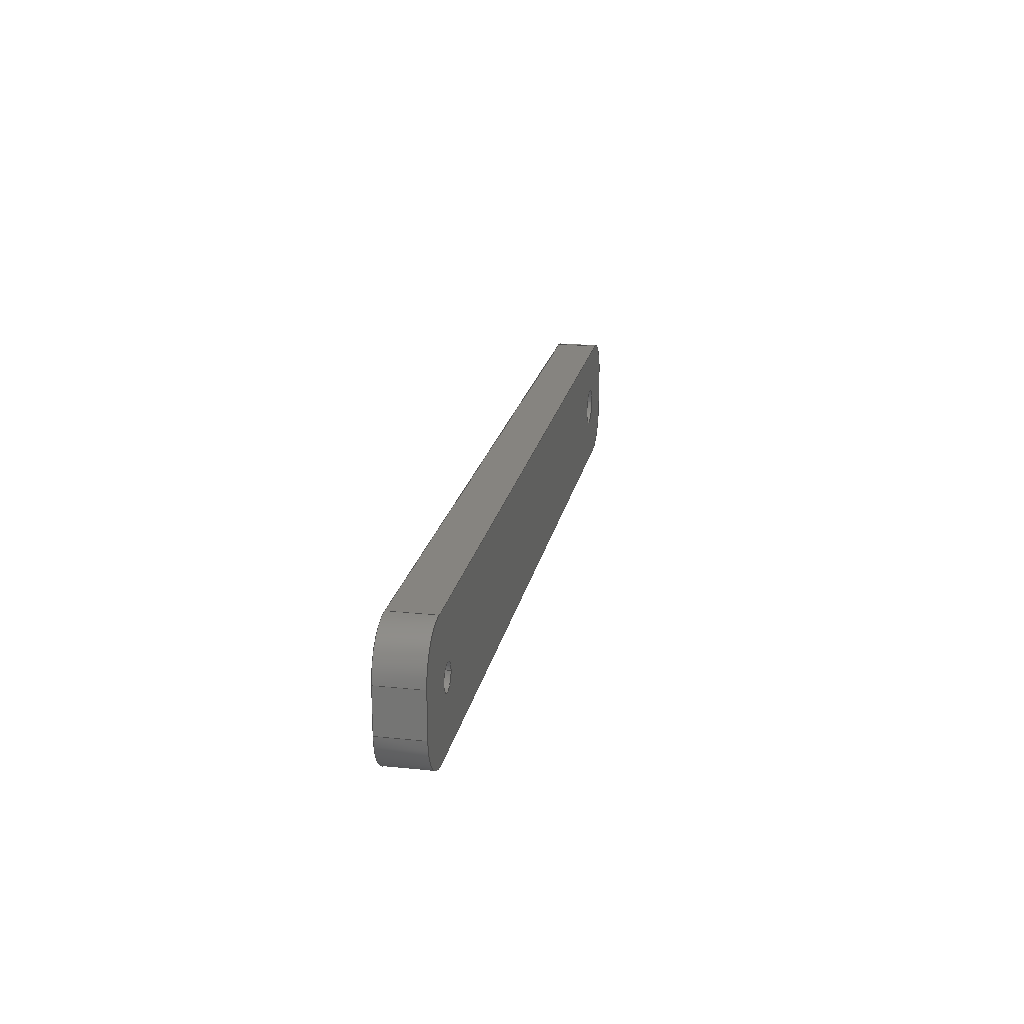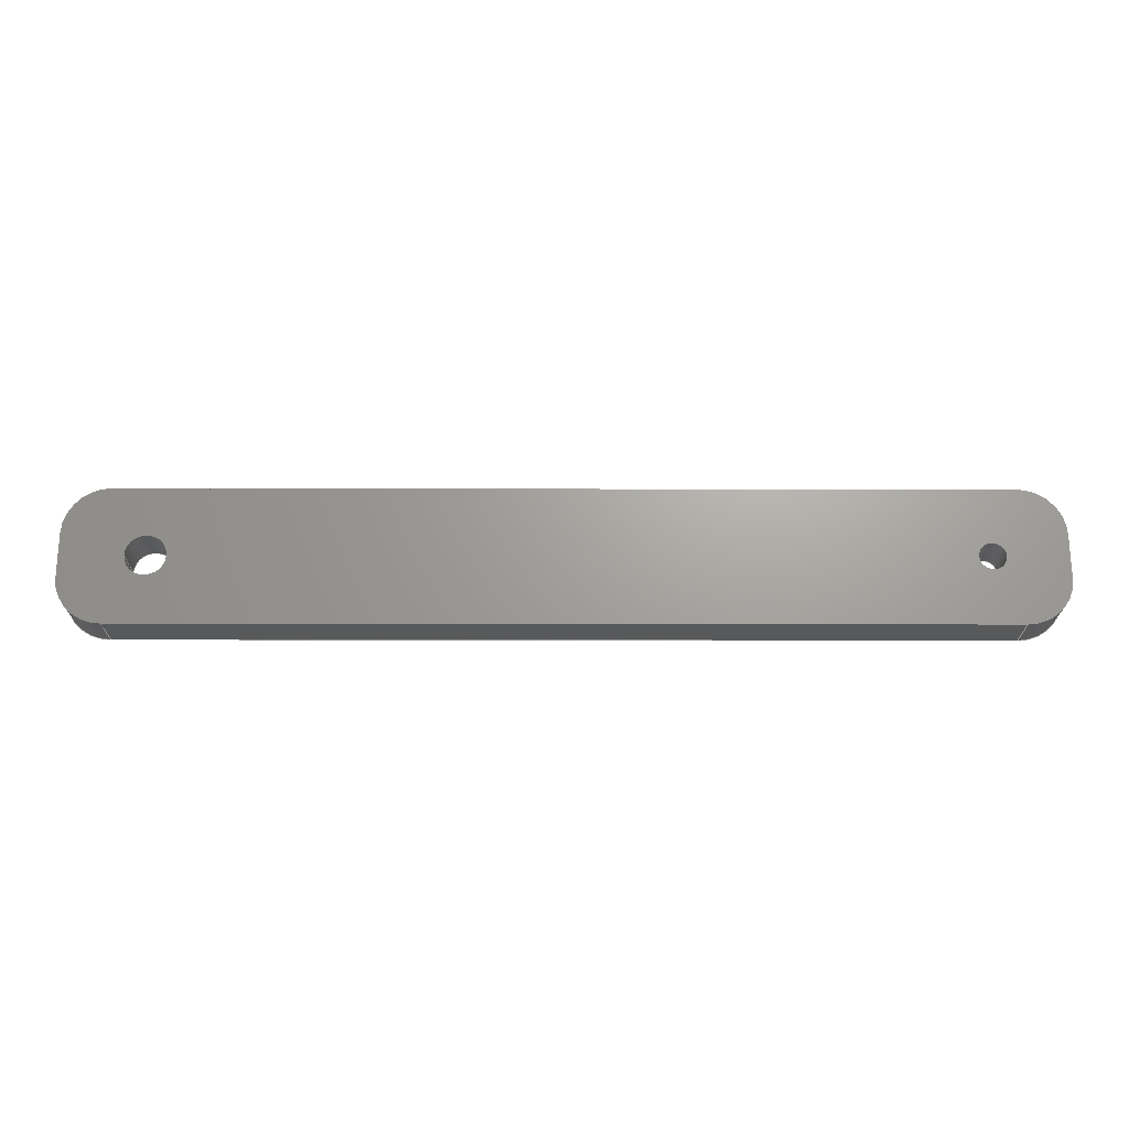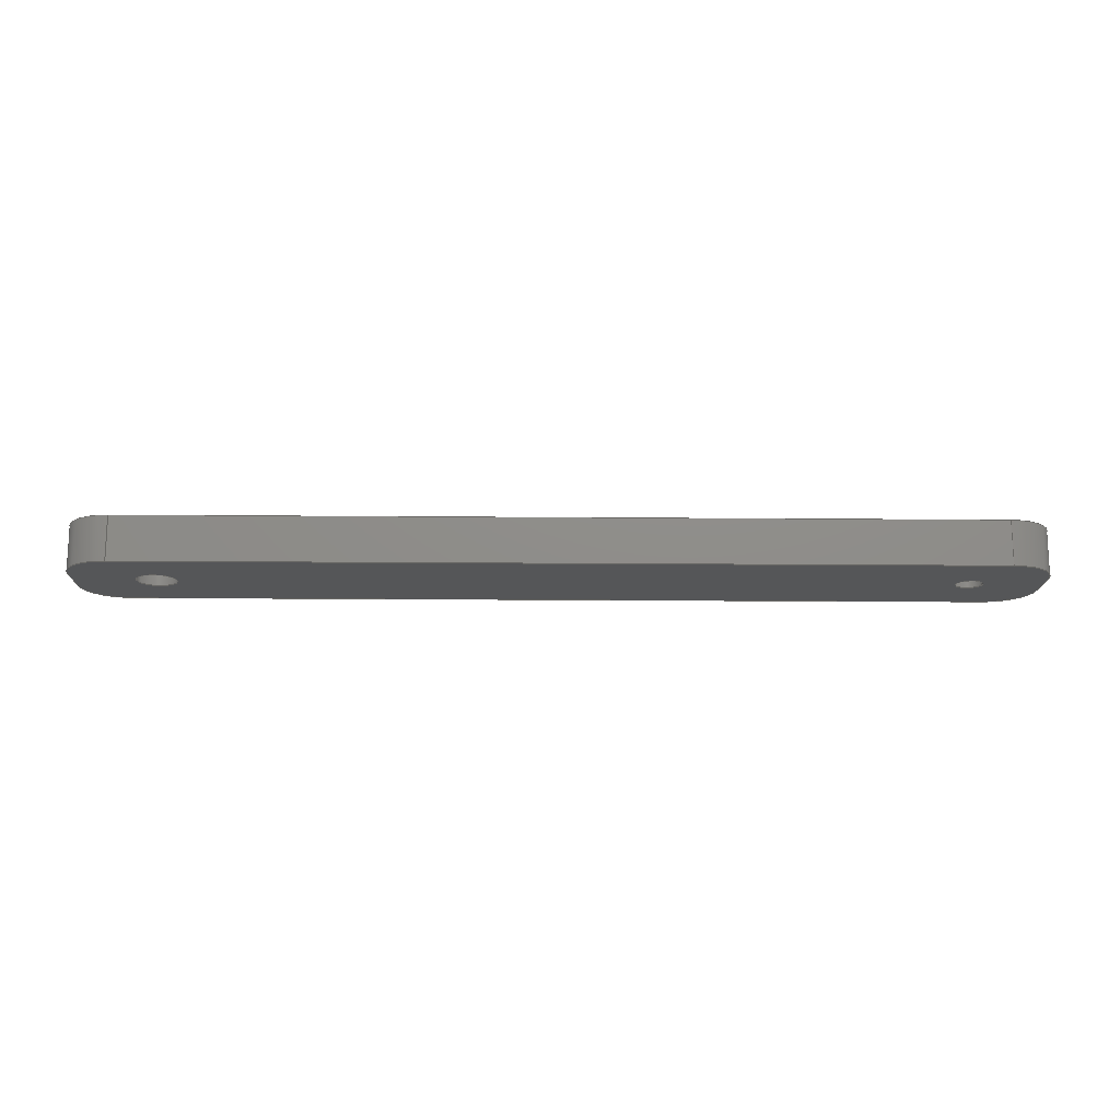
<metadata>
{"format":"step","ext":"stp","renderer":"f3d","projection":"perspective","resolution":1024,"background":"white","views":[{"elev":20.2,"azim":100.9,"up":"+Y"},{"elev":-21.7,"azim":-0.2,"up":"+Y"},{"elev":-15.8,"azim":-1.1,"up":"+Z"}]}
</metadata>
<code>
ISO-10303-21;
DATA;
#1=MECHANICAL_DESIGN_GEOMETRIC_PRESENTATION_REPRESENTATION('',(#4),#370);
#2=SHAPE_REPRESENTATION_RELATIONSHIP('SRR','None',#376,#3);
#3=ADVANCED_BREP_SHAPE_REPRESENTATION('',(#5),#369);
#4=STYLED_ITEM('',(#385),#5);
#5=MANIFOLD_SOLID_BREP('Body1',#214);
#6=FACE_BOUND('',#32,.T.);
#7=FACE_BOUND('',#33,.T.);
#8=FACE_BOUND('',#40,.T.);
#9=FACE_BOUND('',#42,.T.);
#10=FACE_BOUND('',#46,.T.);
#11=FACE_BOUND('',#47,.T.);
#12=PLANE('',#219);
#13=PLANE('',#225);
#14=PLANE('',#230);
#15=PLANE('',#237);
#16=PLANE('',#238);
#17=PLANE('',#239);
#18=FACE_OUTER_BOUND('',#30,.T.);
#19=FACE_OUTER_BOUND('',#31,.T.);
#20=FACE_OUTER_BOUND('',#34,.T.);
#21=FACE_OUTER_BOUND('',#35,.T.);
#22=FACE_OUTER_BOUND('',#36,.T.);
#23=FACE_OUTER_BOUND('',#37,.T.);
#24=FACE_OUTER_BOUND('',#38,.T.);
#25=FACE_OUTER_BOUND('',#39,.T.);
#26=FACE_OUTER_BOUND('',#41,.T.);
#27=FACE_OUTER_BOUND('',#43,.T.);
#28=FACE_OUTER_BOUND('',#44,.T.);
#29=FACE_OUTER_BOUND('',#45,.T.);
#30=EDGE_LOOP('',(#140,#141,#142,#143));
#31=EDGE_LOOP('',(#144,#145,#146,#147,#148,#149,#150,#151));
#32=EDGE_LOOP('',(#152));
#33=EDGE_LOOP('',(#153));
#34=EDGE_LOOP('',(#154,#155,#156,#157));
#35=EDGE_LOOP('',(#158,#159,#160,#161));
#36=EDGE_LOOP('',(#162,#163,#164,#165));
#37=EDGE_LOOP('',(#166,#167,#168,#169));
#38=EDGE_LOOP('',(#170,#171,#172,#173));
#39=EDGE_LOOP('',(#174));
#40=EDGE_LOOP('',(#175));
#41=EDGE_LOOP('',(#176));
#42=EDGE_LOOP('',(#177));
#43=EDGE_LOOP('',(#178,#179,#180,#181));
#44=EDGE_LOOP('',(#182,#183,#184,#185));
#45=EDGE_LOOP('',(#186,#187,#188,#189,#190,#191,#192,#193));
#46=EDGE_LOOP('',(#194));
#47=EDGE_LOOP('',(#195));
#48=LINE('',#312,#64);
#49=LINE('',#315,#65);
#50=LINE('',#318,#66);
#51=LINE('',#322,#67);
#52=LINE('',#326,#68);
#53=LINE('',#329,#69);
#54=LINE('',#336,#70);
#55=LINE('',#337,#71);
#56=LINE('',#341,#72);
#57=LINE('',#346,#73);
#58=LINE('',#347,#74);
#59=LINE('',#350,#75);
#60=LINE('',#351,#76);
#61=LINE('',#355,#77);
#62=LINE('',#363,#78);
#63=LINE('',#365,#79);
#64=VECTOR('',#246,10);
#65=VECTOR('',#249,10);
#66=VECTOR('',#252,10);
#67=VECTOR('',#255,10);
#68=VECTOR('',#258,10);
#69=VECTOR('',#261,10);
#70=VECTOR('',#268,10);
#71=VECTOR('',#269,10);
#72=VECTOR('',#274,10);
#73=VECTOR('',#279,10);
#74=VECTOR('',#280,10);
#75=VECTOR('',#283,10);
#76=VECTOR('',#284,10);
#77=VECTOR('',#289,10);
#78=VECTOR('',#300,10);
#79=VECTOR('',#303,10);
#80=CIRCLE('',#217,5);
#81=CIRCLE('',#218,5);
#82=CIRCLE('',#220,5);
#83=CIRCLE('',#221,5);
#84=CIRCLE('',#222,5);
#85=CIRCLE('',#223,2.25);
#86=CIRCLE('',#224,1.5);
#87=CIRCLE('',#227,5);
#88=CIRCLE('',#229,5);
#89=CIRCLE('',#232,5);
#90=CIRCLE('',#234,1.5);
#91=CIRCLE('',#236,2.25);
#92=VERTEX_POINT('',#308);
#93=VERTEX_POINT('',#309);
#94=VERTEX_POINT('',#311);
#95=VERTEX_POINT('',#313);
#96=VERTEX_POINT('',#317);
#97=VERTEX_POINT('',#319);
#98=VERTEX_POINT('',#321);
#99=VERTEX_POINT('',#323);
#100=VERTEX_POINT('',#325);
#101=VERTEX_POINT('',#327);
#102=VERTEX_POINT('',#330);
#103=VERTEX_POINT('',#332);
#104=VERTEX_POINT('',#335);
#105=VERTEX_POINT('',#339);
#106=VERTEX_POINT('',#343);
#107=VERTEX_POINT('',#344);
#108=VERTEX_POINT('',#349);
#109=VERTEX_POINT('',#353);
#110=VERTEX_POINT('',#357);
#111=VERTEX_POINT('',#360);
#112=EDGE_CURVE('',#92,#93,#80,.T.);
#113=EDGE_CURVE('',#93,#94,#48,.T.);
#114=EDGE_CURVE('',#94,#95,#81,.T.);
#115=EDGE_CURVE('',#95,#92,#49,.T.);
#116=EDGE_CURVE('',#94,#96,#50,.T.);
#117=EDGE_CURVE('',#97,#96,#82,.T.);
#118=EDGE_CURVE('',#97,#98,#51,.T.);
#119=EDGE_CURVE('',#99,#98,#83,.T.);
#120=EDGE_CURVE('',#99,#100,#52,.T.);
#121=EDGE_CURVE('',#101,#100,#84,.T.);
#122=EDGE_CURVE('',#101,#95,#53,.T.);
#123=EDGE_CURVE('',#102,#102,#85,.T.);
#124=EDGE_CURVE('',#103,#103,#86,.T.);
#125=EDGE_CURVE('',#104,#93,#54,.T.);
#126=EDGE_CURVE('',#96,#104,#55,.T.);
#127=EDGE_CURVE('',#104,#105,#87,.T.);
#128=EDGE_CURVE('',#105,#97,#56,.T.);
#129=EDGE_CURVE('',#106,#107,#88,.T.);
#130=EDGE_CURVE('',#107,#101,#57,.T.);
#131=EDGE_CURVE('',#100,#106,#58,.T.);
#132=EDGE_CURVE('',#108,#99,#59,.T.);
#133=EDGE_CURVE('',#106,#108,#60,.T.);
#134=EDGE_CURVE('',#109,#108,#89,.T.);
#135=EDGE_CURVE('',#98,#109,#61,.T.);
#136=EDGE_CURVE('',#110,#110,#90,.T.);
#137=EDGE_CURVE('',#111,#111,#91,.T.);
#138=EDGE_CURVE('',#109,#105,#62,.T.);
#139=EDGE_CURVE('',#92,#107,#63,.T.);
#140=ORIENTED_EDGE('',*,*,#112,.T.);
#141=ORIENTED_EDGE('',*,*,#113,.T.);
#142=ORIENTED_EDGE('',*,*,#114,.T.);
#143=ORIENTED_EDGE('',*,*,#115,.T.);
#144=ORIENTED_EDGE('',*,*,#114,.F.);
#145=ORIENTED_EDGE('',*,*,#116,.T.);
#146=ORIENTED_EDGE('',*,*,#117,.F.);
#147=ORIENTED_EDGE('',*,*,#118,.T.);
#148=ORIENTED_EDGE('',*,*,#119,.F.);
#149=ORIENTED_EDGE('',*,*,#120,.T.);
#150=ORIENTED_EDGE('',*,*,#121,.F.);
#151=ORIENTED_EDGE('',*,*,#122,.T.);
#152=ORIENTED_EDGE('',*,*,#123,.F.);
#153=ORIENTED_EDGE('',*,*,#124,.F.);
#154=ORIENTED_EDGE('',*,*,#113,.F.);
#155=ORIENTED_EDGE('',*,*,#125,.F.);
#156=ORIENTED_EDGE('',*,*,#126,.F.);
#157=ORIENTED_EDGE('',*,*,#116,.F.);
#158=ORIENTED_EDGE('',*,*,#127,.T.);
#159=ORIENTED_EDGE('',*,*,#128,.T.);
#160=ORIENTED_EDGE('',*,*,#117,.T.);
#161=ORIENTED_EDGE('',*,*,#126,.T.);
#162=ORIENTED_EDGE('',*,*,#129,.T.);
#163=ORIENTED_EDGE('',*,*,#130,.T.);
#164=ORIENTED_EDGE('',*,*,#121,.T.);
#165=ORIENTED_EDGE('',*,*,#131,.T.);
#166=ORIENTED_EDGE('',*,*,#131,.F.);
#167=ORIENTED_EDGE('',*,*,#120,.F.);
#168=ORIENTED_EDGE('',*,*,#132,.F.);
#169=ORIENTED_EDGE('',*,*,#133,.F.);
#170=ORIENTED_EDGE('',*,*,#134,.T.);
#171=ORIENTED_EDGE('',*,*,#132,.T.);
#172=ORIENTED_EDGE('',*,*,#119,.T.);
#173=ORIENTED_EDGE('',*,*,#135,.T.);
#174=ORIENTED_EDGE('',*,*,#136,.F.);
#175=ORIENTED_EDGE('',*,*,#124,.T.);
#176=ORIENTED_EDGE('',*,*,#137,.F.);
#177=ORIENTED_EDGE('',*,*,#123,.T.);
#178=ORIENTED_EDGE('',*,*,#128,.F.);
#179=ORIENTED_EDGE('',*,*,#138,.F.);
#180=ORIENTED_EDGE('',*,*,#135,.F.);
#181=ORIENTED_EDGE('',*,*,#118,.F.);
#182=ORIENTED_EDGE('',*,*,#115,.F.);
#183=ORIENTED_EDGE('',*,*,#122,.F.);
#184=ORIENTED_EDGE('',*,*,#130,.F.);
#185=ORIENTED_EDGE('',*,*,#139,.F.);
#186=ORIENTED_EDGE('',*,*,#112,.F.);
#187=ORIENTED_EDGE('',*,*,#139,.T.);
#188=ORIENTED_EDGE('',*,*,#129,.F.);
#189=ORIENTED_EDGE('',*,*,#133,.T.);
#190=ORIENTED_EDGE('',*,*,#134,.F.);
#191=ORIENTED_EDGE('',*,*,#138,.T.);
#192=ORIENTED_EDGE('',*,*,#127,.F.);
#193=ORIENTED_EDGE('',*,*,#125,.T.);
#194=ORIENTED_EDGE('',*,*,#137,.T.);
#195=ORIENTED_EDGE('',*,*,#136,.T.);
#196=CYLINDRICAL_SURFACE('',#216,5);
#197=CYLINDRICAL_SURFACE('',#226,5);
#198=CYLINDRICAL_SURFACE('',#228,5);
#199=CYLINDRICAL_SURFACE('',#231,5);
#200=CYLINDRICAL_SURFACE('',#233,1.5);
#201=CYLINDRICAL_SURFACE('',#235,2.25);
#202=ADVANCED_FACE('',(#18),#196,.T.);
#203=ADVANCED_FACE('',(#19,#6,#7),#12,.F.);
#204=ADVANCED_FACE('',(#20),#13,.T.);
#205=ADVANCED_FACE('',(#21),#197,.T.);
#206=ADVANCED_FACE('',(#22),#198,.T.);
#207=ADVANCED_FACE('',(#23),#14,.T.);
#208=ADVANCED_FACE('',(#24),#199,.T.);
#209=ADVANCED_FACE('',(#25,#8),#200,.F.);
#210=ADVANCED_FACE('',(#26,#9),#201,.F.);
#211=ADVANCED_FACE('',(#27),#15,.T.);
#212=ADVANCED_FACE('',(#28),#16,.T.);
#213=ADVANCED_FACE('',(#29,#10,#11),#17,.T.);
#214=CLOSED_SHELL('',(#202,#203,#204,#205,#206,#207,#208,#209,#210,#211,
#212,#213));
#215=AXIS2_PLACEMENT_3D('placement',#306,#240,#241);
#216=AXIS2_PLACEMENT_3D('',#307,#242,#243);
#217=AXIS2_PLACEMENT_3D('',#310,#244,#245);
#218=AXIS2_PLACEMENT_3D('',#314,#247,#248);
#219=AXIS2_PLACEMENT_3D('',#316,#250,#251);
#220=AXIS2_PLACEMENT_3D('',#320,#253,#254);
#221=AXIS2_PLACEMENT_3D('',#324,#256,#257);
#222=AXIS2_PLACEMENT_3D('',#328,#259,#260);
#223=AXIS2_PLACEMENT_3D('',#331,#262,#263);
#224=AXIS2_PLACEMENT_3D('',#333,#264,#265);
#225=AXIS2_PLACEMENT_3D('',#334,#266,#267);
#226=AXIS2_PLACEMENT_3D('',#338,#270,#271);
#227=AXIS2_PLACEMENT_3D('',#340,#272,#273);
#228=AXIS2_PLACEMENT_3D('',#342,#275,#276);
#229=AXIS2_PLACEMENT_3D('',#345,#277,#278);
#230=AXIS2_PLACEMENT_3D('',#348,#281,#282);
#231=AXIS2_PLACEMENT_3D('',#352,#285,#286);
#232=AXIS2_PLACEMENT_3D('',#354,#287,#288);
#233=AXIS2_PLACEMENT_3D('',#356,#290,#291);
#234=AXIS2_PLACEMENT_3D('',#358,#292,#293);
#235=AXIS2_PLACEMENT_3D('',#359,#294,#295);
#236=AXIS2_PLACEMENT_3D('',#361,#296,#297);
#237=AXIS2_PLACEMENT_3D('',#362,#298,#299);
#238=AXIS2_PLACEMENT_3D('',#364,#301,#302);
#239=AXIS2_PLACEMENT_3D('',#366,#304,#305);
#240=DIRECTION('axis',(0,0,1));
#241=DIRECTION('refdir',(1,0,0));
#242=DIRECTION('center_axis',(0,0,1));
#243=DIRECTION('ref_axis',(0.7071,0.7071,0));
#244=DIRECTION('center_axis',(0,0,-1));
#245=DIRECTION('ref_axis',(0.7071,0.7071,0));
#246=DIRECTION('',(0,0,-1));
#247=DIRECTION('center_axis',(0,0,1));
#248=DIRECTION('ref_axis',(0.7071,0.7071,0));
#249=DIRECTION('',(0,0,1));
#250=DIRECTION('center_axis',(0,0,1));
#251=DIRECTION('ref_axis',(1,0,0));
#252=DIRECTION('',(-5.921e-16,-1,0));
#253=DIRECTION('center_axis',(0,0,1));
#254=DIRECTION('ref_axis',(0.7071,-0.7071,0));
#255=DIRECTION('',(-1,0,0));
#256=DIRECTION('center_axis',(0,0,1));
#257=DIRECTION('ref_axis',(-0.7071,-0.7071,0));
#258=DIRECTION('',(5.921e-16,1,0));
#259=DIRECTION('center_axis',(0,0,1));
#260=DIRECTION('ref_axis',(-0.7071,0.7071,0));
#261=DIRECTION('',(1,2.009e-16,0));
#262=DIRECTION('center_axis',(0,0,-1));
#263=DIRECTION('ref_axis',(1,0,0));
#264=DIRECTION('center_axis',(0,0,-1));
#265=DIRECTION('ref_axis',(1,0,0));
#266=DIRECTION('center_axis',(1,-5.921e-16,0));
#267=DIRECTION('ref_axis',(5.921e-16,1,0));
#268=DIRECTION('',(5.921e-16,1,0));
#269=DIRECTION('',(0,0,1));
#270=DIRECTION('center_axis',(0,0,1));
#271=DIRECTION('ref_axis',(0.7071,-0.7071,0));
#272=DIRECTION('center_axis',(0,0,-1));
#273=DIRECTION('ref_axis',(0.7071,-0.7071,0));
#274=DIRECTION('',(0,0,-1));
#275=DIRECTION('center_axis',(0,0,1));
#276=DIRECTION('ref_axis',(-0.7071,0.7071,0));
#277=DIRECTION('center_axis',(0,0,-1));
#278=DIRECTION('ref_axis',(-0.7071,0.7071,0));
#279=DIRECTION('',(0,0,-1));
#280=DIRECTION('',(0,0,1));
#281=DIRECTION('center_axis',(-1,5.921e-16,0));
#282=DIRECTION('ref_axis',(-5.921e-16,-1,0));
#283=DIRECTION('',(0,0,-1));
#284=DIRECTION('',(-5.921e-16,-1,0));
#285=DIRECTION('center_axis',(0,0,1));
#286=DIRECTION('ref_axis',(-0.7071,-0.7071,0));
#287=DIRECTION('center_axis',(0,0,-1));
#288=DIRECTION('ref_axis',(-0.7071,-0.7071,0));
#289=DIRECTION('',(0,0,1));
#290=DIRECTION('center_axis',(0,0,1));
#291=DIRECTION('ref_axis',(1,0,0));
#292=DIRECTION('center_axis',(0,0,-1));
#293=DIRECTION('ref_axis',(1,0,0));
#294=DIRECTION('center_axis',(0,0,1));
#295=DIRECTION('ref_axis',(1,0,0));
#296=DIRECTION('center_axis',(0,0,-1));
#297=DIRECTION('ref_axis',(1,0,0));
#298=DIRECTION('center_axis',(0,-1,0));
#299=DIRECTION('ref_axis',(1,0,0));
#300=DIRECTION('',(1,0,0));
#301=DIRECTION('center_axis',(-2.009e-16,1,0));
#302=DIRECTION('ref_axis',(-1,-2.009e-16,0));
#303=DIRECTION('',(-1,-2.009e-16,0));
#304=DIRECTION('center_axis',(0,0,1));
#305=DIRECTION('ref_axis',(1,0,0));
#306=CARTESIAN_POINT('',(0,0,0));
#307=CARTESIAN_POINT('Origin',(47.5,2.5,0));
#308=CARTESIAN_POINT('',(47.5,7.5,5));
#309=CARTESIAN_POINT('',(52.5,2.5,5));
#310=CARTESIAN_POINT('Origin',(47.5,2.5,5));
#311=CARTESIAN_POINT('',(52.5,2.5,0));
#312=CARTESIAN_POINT('',(52.5,2.5,0));
#313=CARTESIAN_POINT('',(47.5,7.5,0));
#314=CARTESIAN_POINT('Origin',(47.5,2.5,0));
#315=CARTESIAN_POINT('',(47.5,7.5,0));
#316=CARTESIAN_POINT('Origin',(3.553e-14,5.551e-15,
0));
#317=CARTESIAN_POINT('',(52.5,-2.5,0));
#318=CARTESIAN_POINT('',(52.5,7.5,0));
#319=CARTESIAN_POINT('',(47.5,-7.5,0));
#320=CARTESIAN_POINT('Origin',(47.5,-2.5,0));
#321=CARTESIAN_POINT('',(-47.5,-7.5,0));
#322=CARTESIAN_POINT('',(52.5,-7.5,0));
#323=CARTESIAN_POINT('',(-52.5,-2.5,0));
#324=CARTESIAN_POINT('Origin',(-47.5,-2.5,0));
#325=CARTESIAN_POINT('',(-52.5,2.5,0));
#326=CARTESIAN_POINT('',(-52.5,-7.5,0));
#327=CARTESIAN_POINT('',(-47.5,7.5,0));
#328=CARTESIAN_POINT('Origin',(-47.5,2.5,0));
#329=CARTESIAN_POINT('',(-52.5,7.5,0));
#330=CARTESIAN_POINT('',(-45.75,-2.755e-16,0));
#331=CARTESIAN_POINT('Origin',(-43.5,0,0));
#332=CARTESIAN_POINT('',(43,-1.837e-16,0));
#333=CARTESIAN_POINT('Origin',(44.5,0,0));
#334=CARTESIAN_POINT('Origin',(52.5,-7.5,0));
#335=CARTESIAN_POINT('',(52.5,-2.5,5));
#336=CARTESIAN_POINT('',(52.5,7.5,5));
#337=CARTESIAN_POINT('',(52.5,-2.5,0));
#338=CARTESIAN_POINT('Origin',(47.5,-2.5,0));
#339=CARTESIAN_POINT('',(47.5,-7.5,5));
#340=CARTESIAN_POINT('Origin',(47.5,-2.5,5));
#341=CARTESIAN_POINT('',(47.5,-7.5,0));
#342=CARTESIAN_POINT('Origin',(-47.5,2.5,0));
#343=CARTESIAN_POINT('',(-52.5,2.5,5));
#344=CARTESIAN_POINT('',(-47.5,7.5,5));
#345=CARTESIAN_POINT('Origin',(-47.5,2.5,5));
#346=CARTESIAN_POINT('',(-47.5,7.5,0));
#347=CARTESIAN_POINT('',(-52.5,2.5,0));
#348=CARTESIAN_POINT('Origin',(-52.5,7.5,0));
#349=CARTESIAN_POINT('',(-52.5,-2.5,5));
#350=CARTESIAN_POINT('',(-52.5,-2.5,0));
#351=CARTESIAN_POINT('',(-52.5,-7.5,5));
#352=CARTESIAN_POINT('Origin',(-47.5,-2.5,0));
#353=CARTESIAN_POINT('',(-47.5,-7.5,5));
#354=CARTESIAN_POINT('Origin',(-47.5,-2.5,5));
#355=CARTESIAN_POINT('',(-47.5,-7.5,0));
#356=CARTESIAN_POINT('Origin',(44.5,0,0));
#357=CARTESIAN_POINT('',(43,-1.837e-16,5));
#358=CARTESIAN_POINT('Origin',(44.5,0,5));
#359=CARTESIAN_POINT('Origin',(-43.5,0,0));
#360=CARTESIAN_POINT('',(-45.75,-2.755e-16,5));
#361=CARTESIAN_POINT('Origin',(-43.5,0,5));
#362=CARTESIAN_POINT('Origin',(-52.5,-7.5,0));
#363=CARTESIAN_POINT('',(52.5,-7.5,5));
#364=CARTESIAN_POINT('Origin',(52.5,7.5,0));
#365=CARTESIAN_POINT('',(-52.5,7.5,5));
#366=CARTESIAN_POINT('Origin',(3.553e-14,5.551e-15,
5));
#367=UNCERTAINTY_MEASURE_WITH_UNIT(LENGTH_MEASURE(0.01),#373,
'DISTANCE_ACCURACY_VALUE',
'Maximum model space distance between geometric entities at asserted c
onnectivities');
#368=UNCERTAINTY_MEASURE_WITH_UNIT(LENGTH_MEASURE(0.01),#373,
'DISTANCE_ACCURACY_VALUE',
'Maximum model space distance between geometric entities at asserted c
onnectivities');
#369=(
GEOMETRIC_REPRESENTATION_CONTEXT(3)
GLOBAL_UNCERTAINTY_ASSIGNED_CONTEXT((#367))
GLOBAL_UNIT_ASSIGNED_CONTEXT((#373,#372,#371))
REPRESENTATION_CONTEXT('','3D')
);
#370=(
GEOMETRIC_REPRESENTATION_CONTEXT(3)
GLOBAL_UNCERTAINTY_ASSIGNED_CONTEXT((#368))
GLOBAL_UNIT_ASSIGNED_CONTEXT((#373,#372,#371))
REPRESENTATION_CONTEXT('','3D')
);
#371=(
NAMED_UNIT(*)
SI_UNIT($,.STERADIAN.)
SOLID_ANGLE_UNIT()
);
#372=(
NAMED_UNIT(*)
PLANE_ANGLE_UNIT()
SI_UNIT($,.RADIAN.)
);
#373=(
LENGTH_UNIT()
NAMED_UNIT(*)
SI_UNIT(.MILLI.,.METRE.)
);
#374=SHAPE_DEFINITION_REPRESENTATION(#375,#376);
#375=PRODUCT_DEFINITION_SHAPE('',$,#378);
#376=SHAPE_REPRESENTATION('',(#215),#369);
#377=PRODUCT_DEFINITION_CONTEXT('part definition',#382,'design');
#378=PRODUCT_DEFINITION('stick_105','stick_105',#379,#377);
#379=PRODUCT_DEFINITION_FORMATION('',$,#384);
#380=PRODUCT_RELATED_PRODUCT_CATEGORY('stick_105','stick_105',(#384));
#381=APPLICATION_PROTOCOL_DEFINITION('international standard',
'automotive_design',2009,#382);
#382=APPLICATION_CONTEXT(
'Core Data for Automotive Mechanical Design Process');
#383=PRODUCT_CONTEXT('part definition',#382,'mechanical');
#384=PRODUCT('stick_105','stick_105',$,(#383));
#385=PRESENTATION_STYLE_ASSIGNMENT((#386));
#386=SURFACE_STYLE_USAGE(.BOTH.,#387);
#387=SURFACE_SIDE_STYLE('',(#388));
#388=SURFACE_STYLE_FILL_AREA(#389);
#389=FILL_AREA_STYLE('Steel - Satin',(#390));
#390=FILL_AREA_STYLE_COLOUR('Steel - Satin',#391);
#391=COLOUR_RGB('Steel - Satin',0.6275,0.6275,0.6275);
ENDSEC;
END-ISO-10303-21;

</code>
